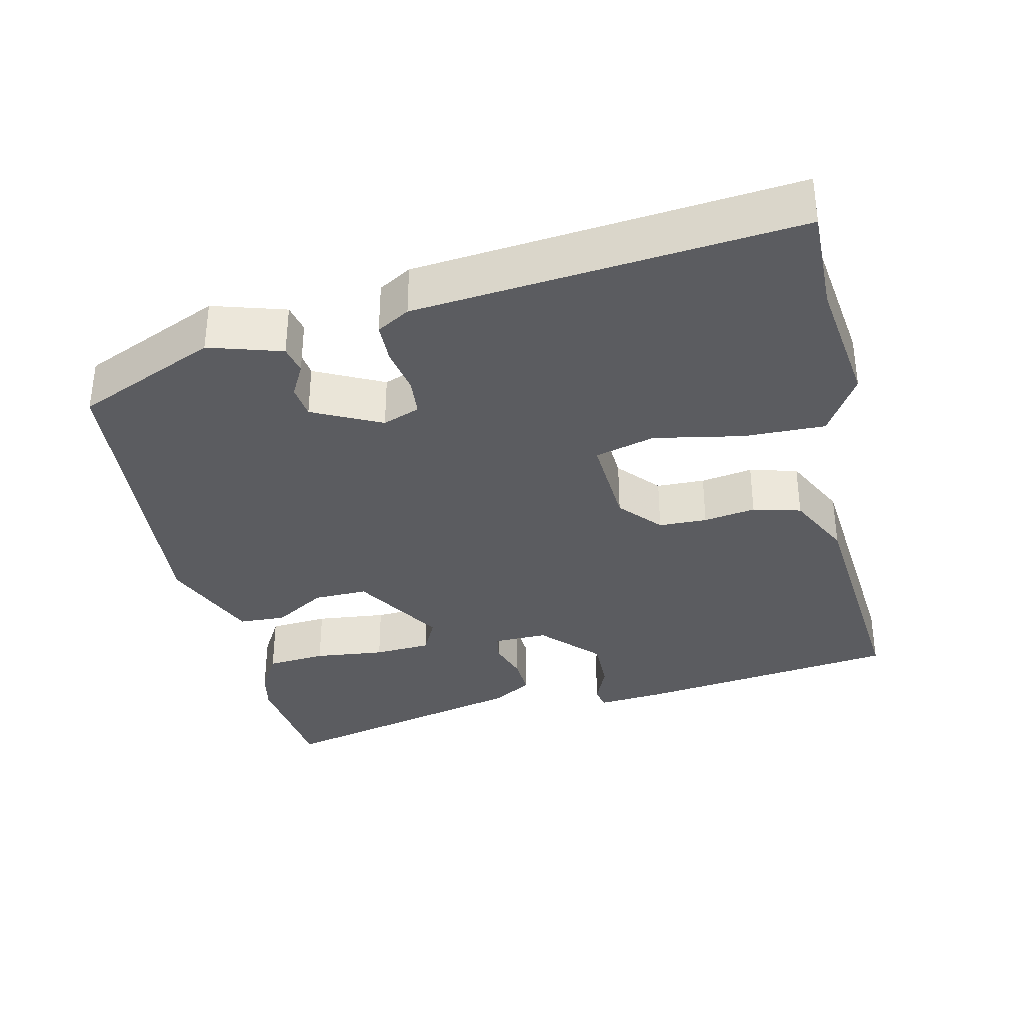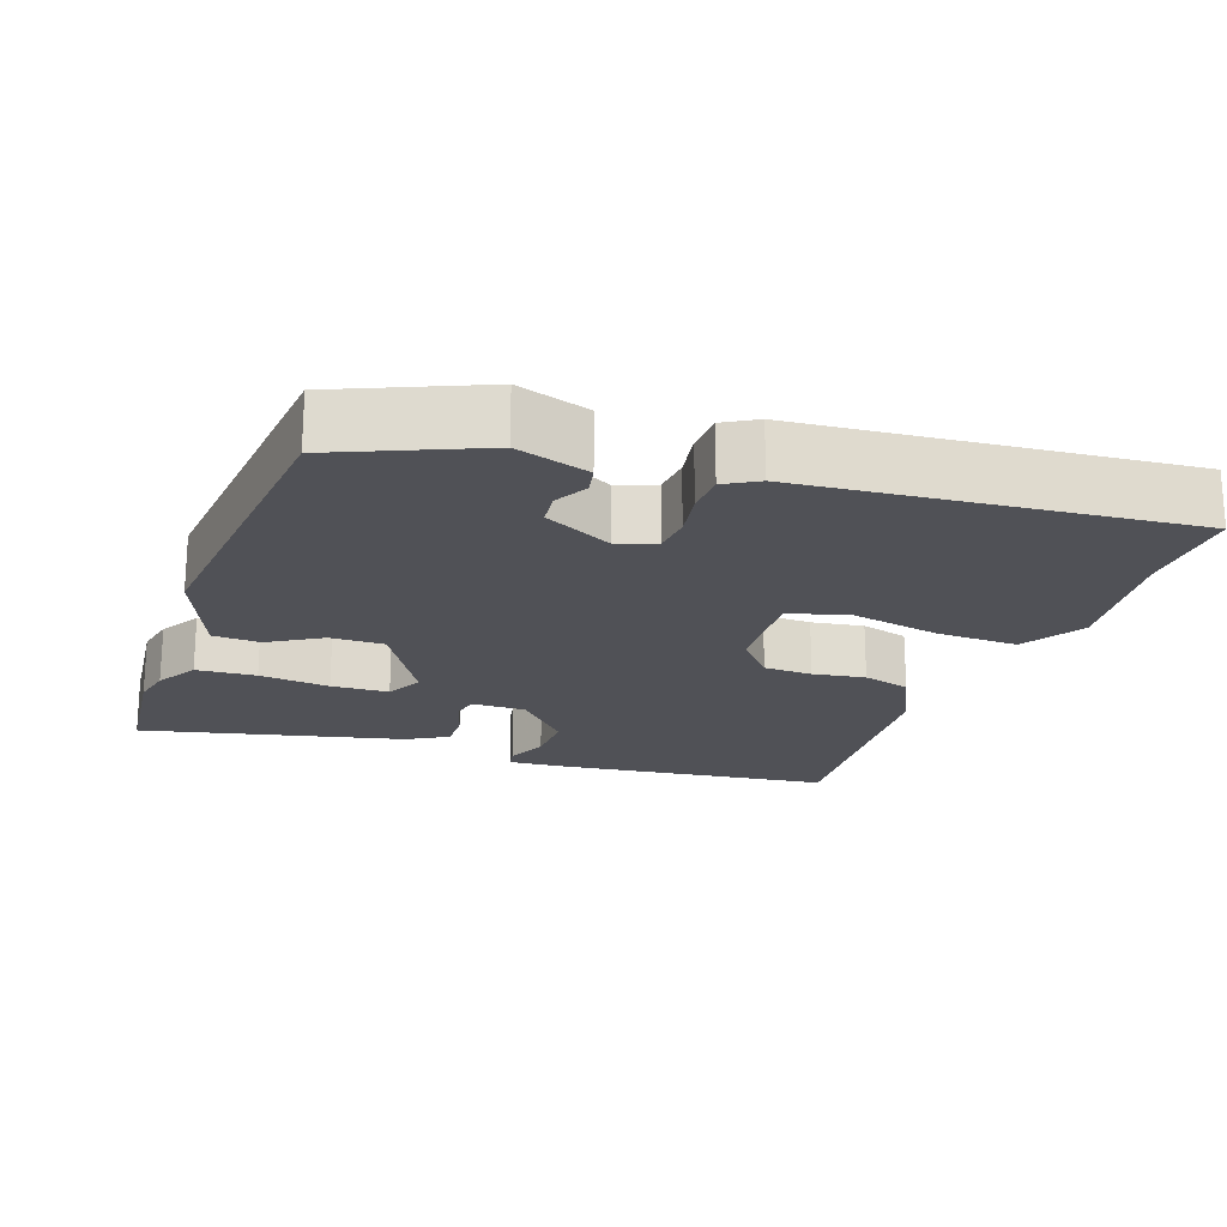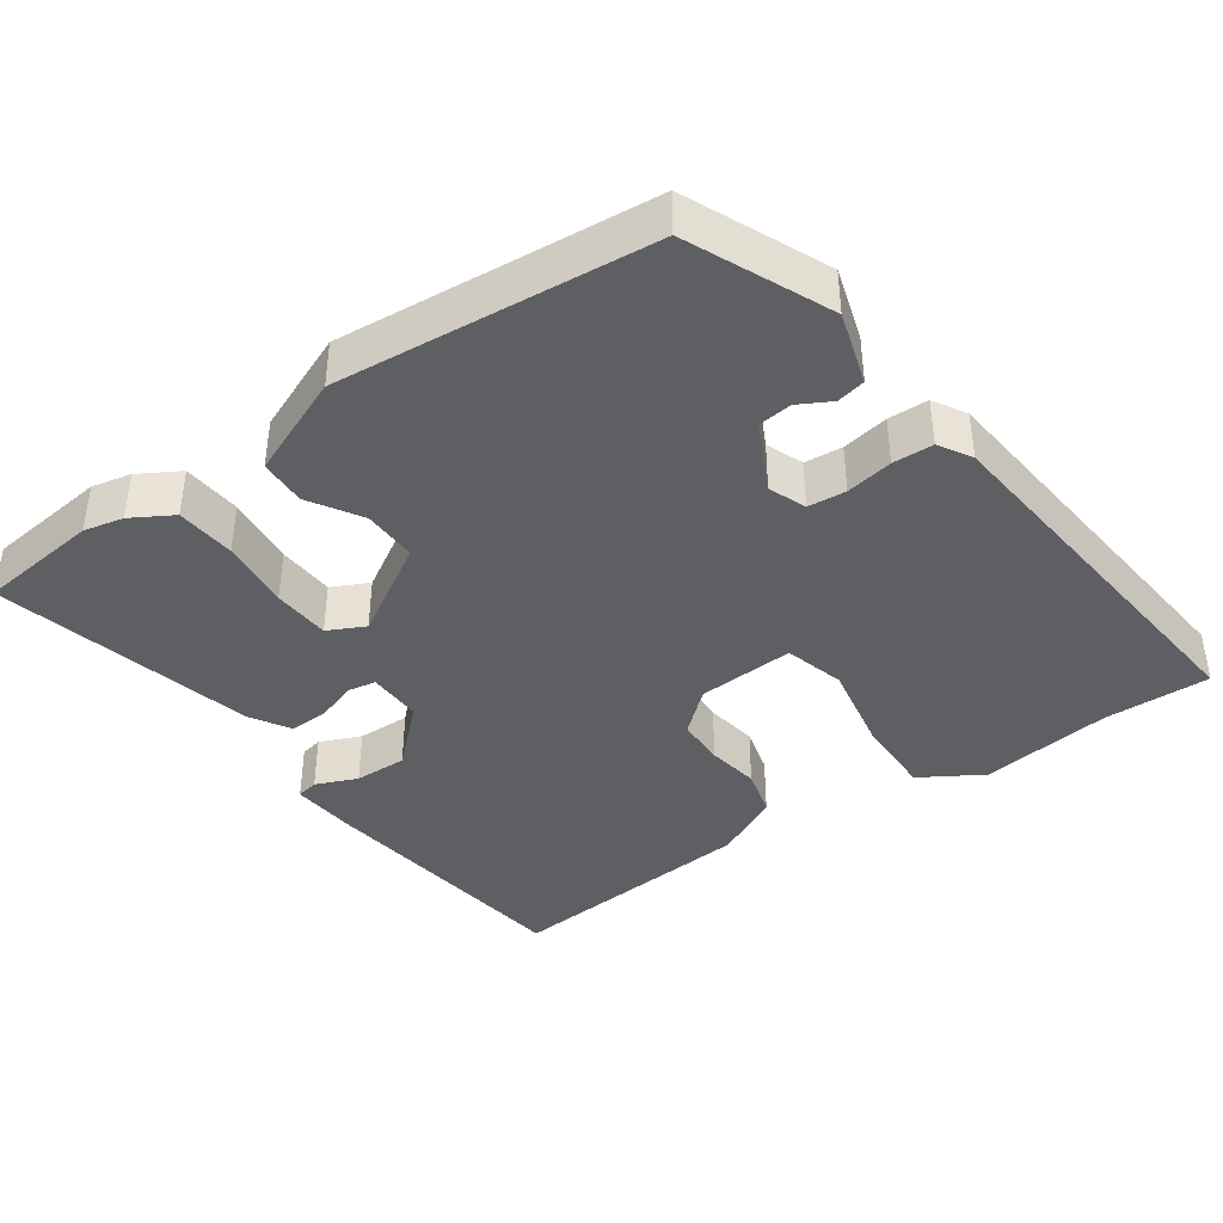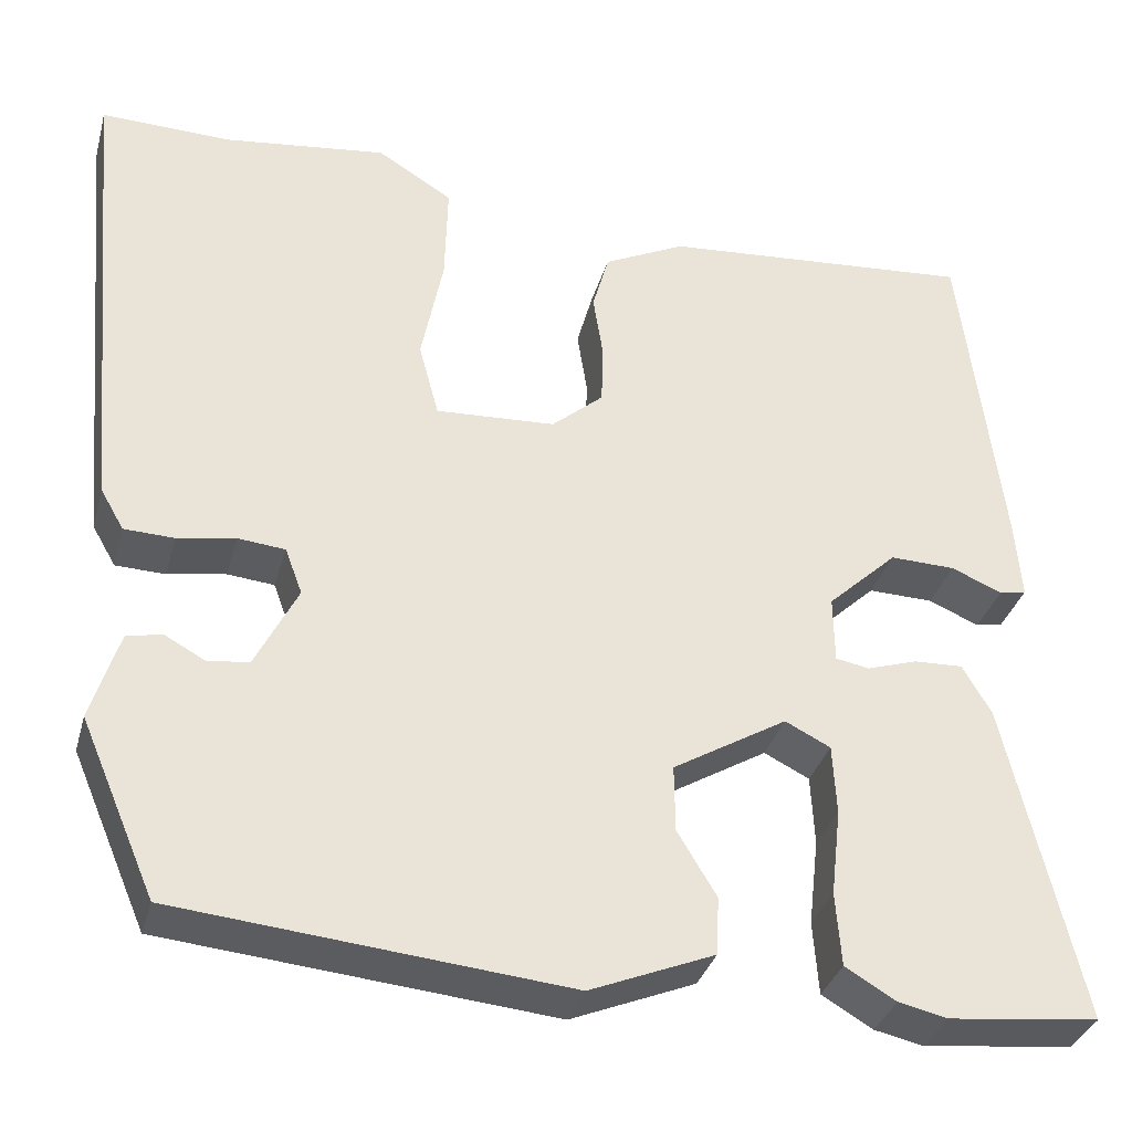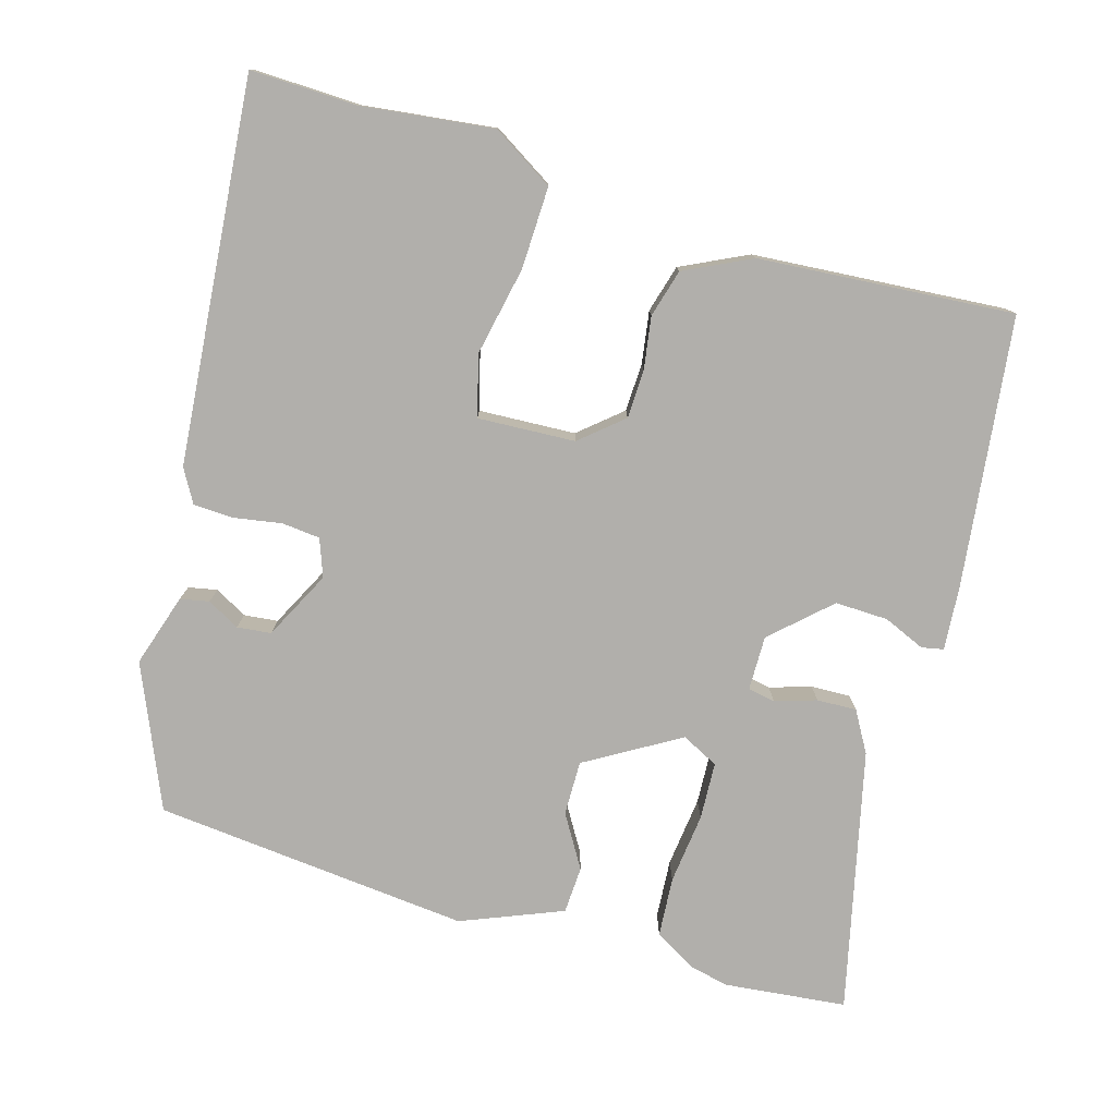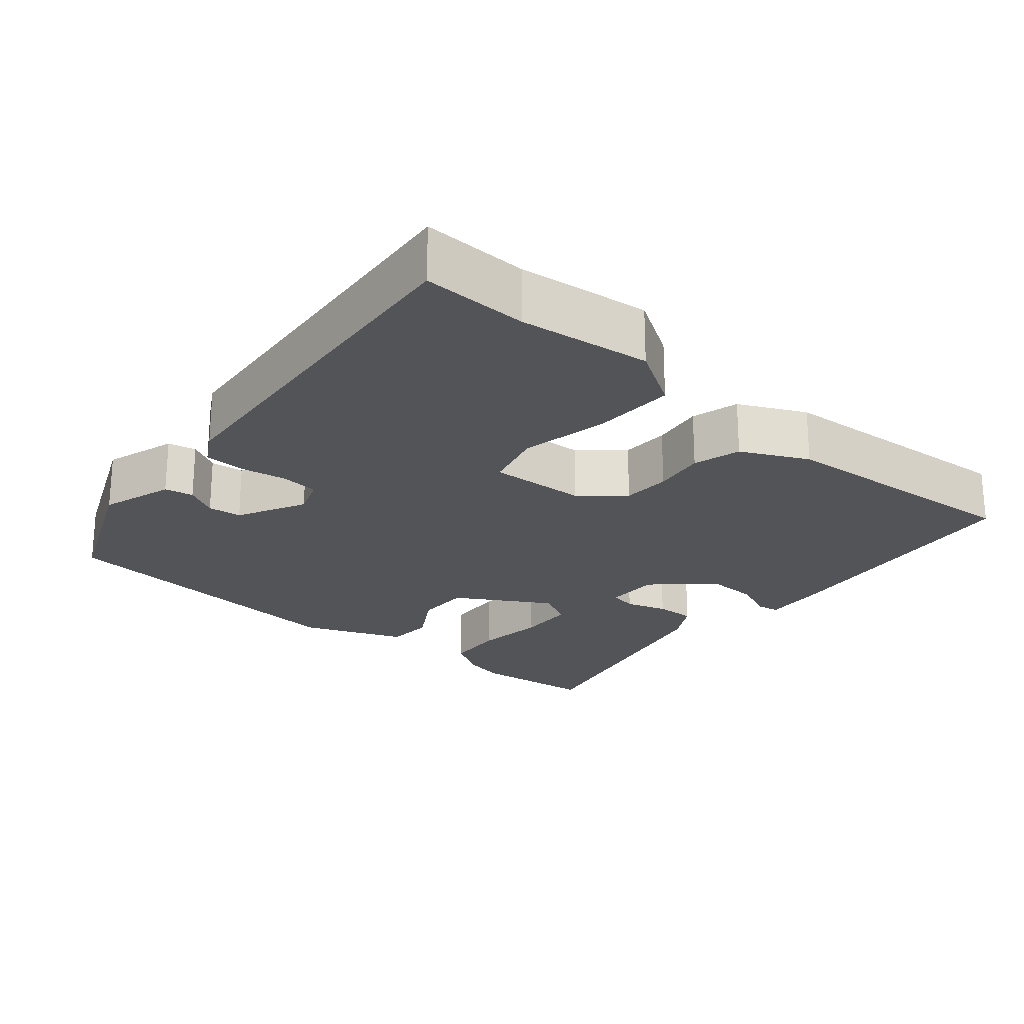
<metadata>
{"format":"obj","ext":"obj","renderer":"f3d","projection":"perspective","resolution":1024,"background":"white","views":[{"elev":-34.6,"azim":-76.8,"up":"+Y"},{"elev":-20.4,"azim":-109.6,"up":"+Y"},{"elev":-40.2,"azim":-144.6,"up":"+Y"},{"elev":-33.9,"azim":-14.9,"up":"+Z"},{"elev":-78.1,"azim":-16.4,"up":"+Y"},{"elev":-23.0,"azim":-40.6,"up":"+Y"}]}
</metadata>
<code>
v -0.54 0.07 0.501
v -0.396 0.07 0.497
v -0.217 0.07 0.519
v -0.134 0.07 0.468
v -0.137 0.07 0.357
v -0.161 0.07 0.236
v -0.139 0.07 0.154
v -0.007 0.07 0.161
v 0.05 0.07 0.21
v 0.052 0.07 0.276
v 0.041 0.07 0.347
v 0.059 0.07 0.412
v 0.149 0.07 0.456
v 0.495 0.07 0.483
v 0.54 0.07 0.118
v 0.547 0.07 0.03
v 0.517 0.07 0.024
v 0.461 0.07 0.048
v 0.389 0.07 0.05
v 0.312 0.07 -0.022
v 0.313 0.07 -0.096
v 0.35 0.07 -0.103
v 0.406 0.07 -0.085
v 0.46 0.07 -0.083
v 0.492 0.07 -0.138
v 0.575 0.07 -0.492
v 0.409 0.07 -0.51
v 0.355 0.07 -0.498
v 0.299 0.07 -0.465
v 0.293 0.07 -0.384
v 0.304 0.07 -0.288
v 0.3 0.07 -0.21
v 0.25 0.07 -0.185
v 0.124 0.07 -0.26
v 0.125 0.07 -0.334
v 0.168 0.07 -0.405
v 0.165 0.07 -0.469
v 0.028 0.07 -0.525
v -0.401 0.07 -0.484
v -0.484 0.07 -0.291
v -0.453 0.07 -0.192
v -0.414 0.07 -0.184
v -0.37 0.07 -0.208
v -0.324 0.07 -0.203
v -0.277 0.07 -0.11
v -0.296 0.07 -0.059
v -0.348 0.07 -0.054
v -0.412 0.07 -0.065
v -0.467 0.07 -0.063
v -0.493 0.07 -0.018
v -0.54 0 0.501
v -0.396 0 0.497
v -0.217 0 0.519
v -0.134 0 0.468
v -0.137 0 0.357
v -0.161 0 0.236
v -0.139 0 0.154
v -0.007 0 0.161
v 0.05 0 0.21
v 0.052 0 0.276
v 0.041 0 0.347
v 0.059 0 0.412
v 0.149 0 0.456
v 0.495 0 0.483
v 0.54 0 0.118
v 0.547 0 0.03
v 0.517 0 0.024
v 0.461 0 0.048
v 0.389 0 0.05
v 0.312 0 -0.022
v 0.313 0 -0.096
v 0.35 0 -0.103
v 0.406 0 -0.085
v 0.46 0 -0.083
v 0.492 0 -0.138
v 0.575 0 -0.492
v 0.409 0 -0.51
v 0.355 0 -0.498
v 0.299 0 -0.465
v 0.293 0 -0.384
v 0.304 0 -0.288
v 0.3 0 -0.21
v 0.25 0 -0.185
v 0.124 0 -0.26
v 0.125 0 -0.334
v 0.168 0 -0.405
v 0.165 0 -0.469
v 0.028 0 -0.525
v -0.401 0 -0.484
v -0.484 0 -0.291
v -0.453 0 -0.192
v -0.414 0 -0.184
v -0.37 0 -0.208
v -0.324 0 -0.203
v -0.277 0 -0.11
v -0.296 0 -0.059
v -0.348 0 -0.054
v -0.412 0 -0.065
v -0.467 0 -0.063
v -0.493 0 -0.018
f 47 48 49 50
f 46 47 50 1
f 40 41 42 43
f 40 43 44
f 39 40 44
f 38 39 44 45
f 35 36 37 38
f 34 35 38 45
f 28 29 30 31
f 28 31 32
f 27 28 32
f 26 27 32
f 25 26 32
f 22 23 24 25
f 21 22 25 32
f 20 21 32 33
f 15 16 17 18
f 15 18 19
f 14 15 19
f 13 14 19 20
f 10 11 12 13
f 9 10 13 20
f 3 4 5 6
f 2 3 6
f 46 1 2 6
f 46 6 7
f 45 46 7 8
f 20 33 34 45
f 8 9 20 45
f 100 99 98 97
f 51 100 97 96
f 93 92 91 90
f 94 93 90
f 94 90 89
f 95 94 89 88
f 88 87 86 85
f 95 88 85 84
f 81 80 79 78
f 82 81 78
f 82 78 77
f 82 77 76
f 82 76 75
f 75 74 73 72
f 82 75 72 71
f 83 82 71 70
f 68 67 66 65
f 69 68 65
f 69 65 64
f 70 69 64 63
f 63 62 61 60
f 70 63 60 59
f 56 55 54 53
f 56 53 52
f 56 52 51 96
f 57 56 96
f 58 57 96 95
f 95 84 83 70
f 95 70 59 58
f 1 51 52 2
f 2 52 53 3
f 3 53 54 4
f 4 54 55 5
f 5 55 56 6
f 6 56 57 7
f 7 57 58 8
f 8 58 59 9
f 9 59 60 10
f 10 60 61 11
f 11 61 62 12
f 12 62 63 13
f 13 63 64 14
f 14 64 65 15
f 15 65 66 16
f 16 66 67 17
f 17 67 68 18
f 18 68 69 19
f 19 69 70 20
f 20 70 71 21
f 21 71 72 22
f 22 72 73 23
f 23 73 74 24
f 24 74 75 25
f 25 75 76 26
f 26 76 77 27
f 27 77 78 28
f 28 78 79 29
f 29 79 80 30
f 30 80 81 31
f 31 81 82 32
f 32 82 83 33
f 33 83 84 34
f 34 84 85 35
f 35 85 86 36
f 36 86 87 37
f 37 87 88 38
f 38 88 89 39
f 39 89 90 40
f 40 90 91 41
f 41 91 92 42
f 42 92 93 43
f 43 93 94 44
f 44 94 95 45
f 45 95 96 46
f 46 96 97 47
f 47 97 98 48
f 48 98 99 49
f 49 99 100 50
f 50 100 51 1

</code>
